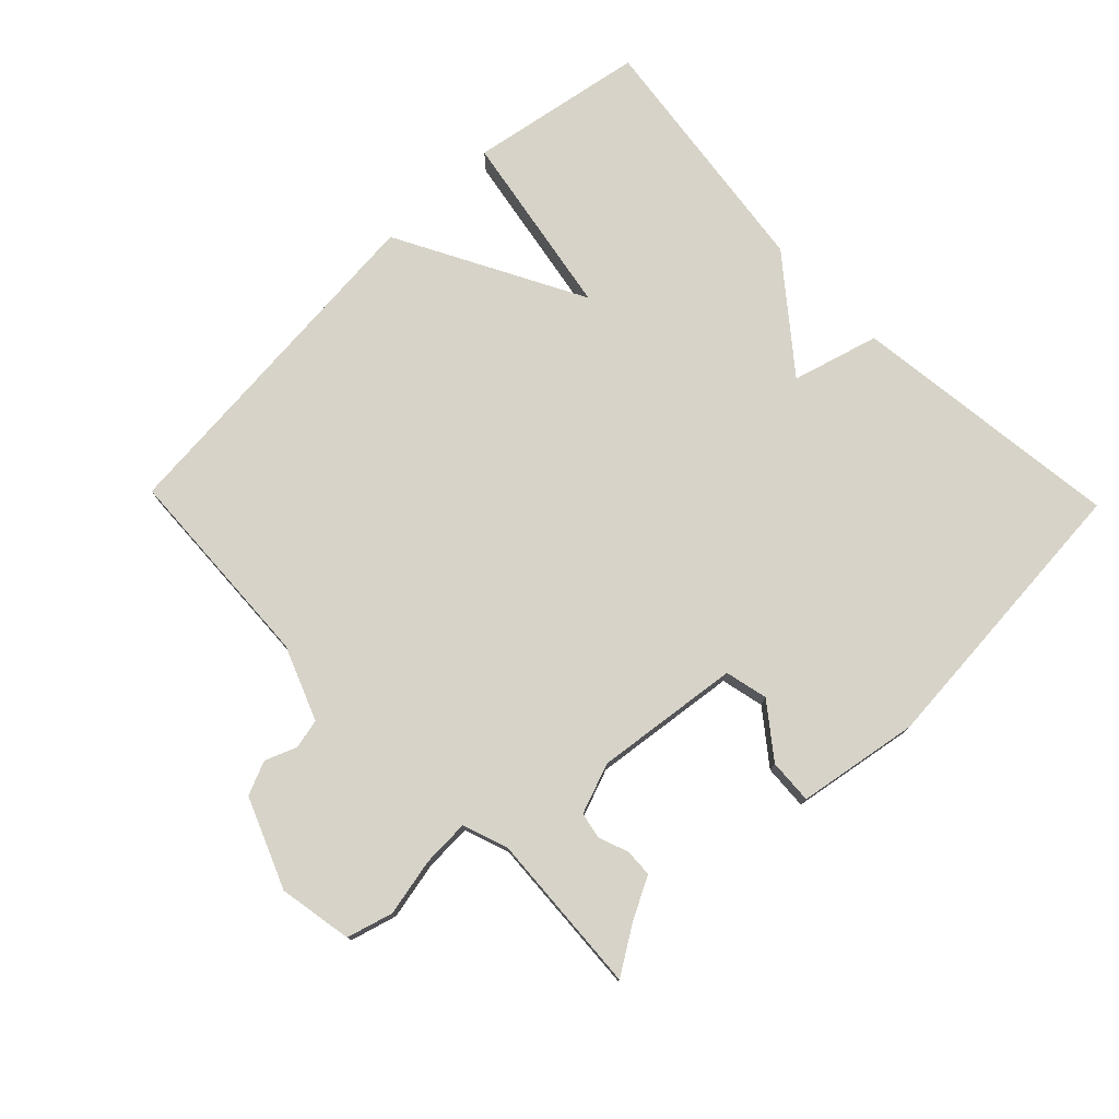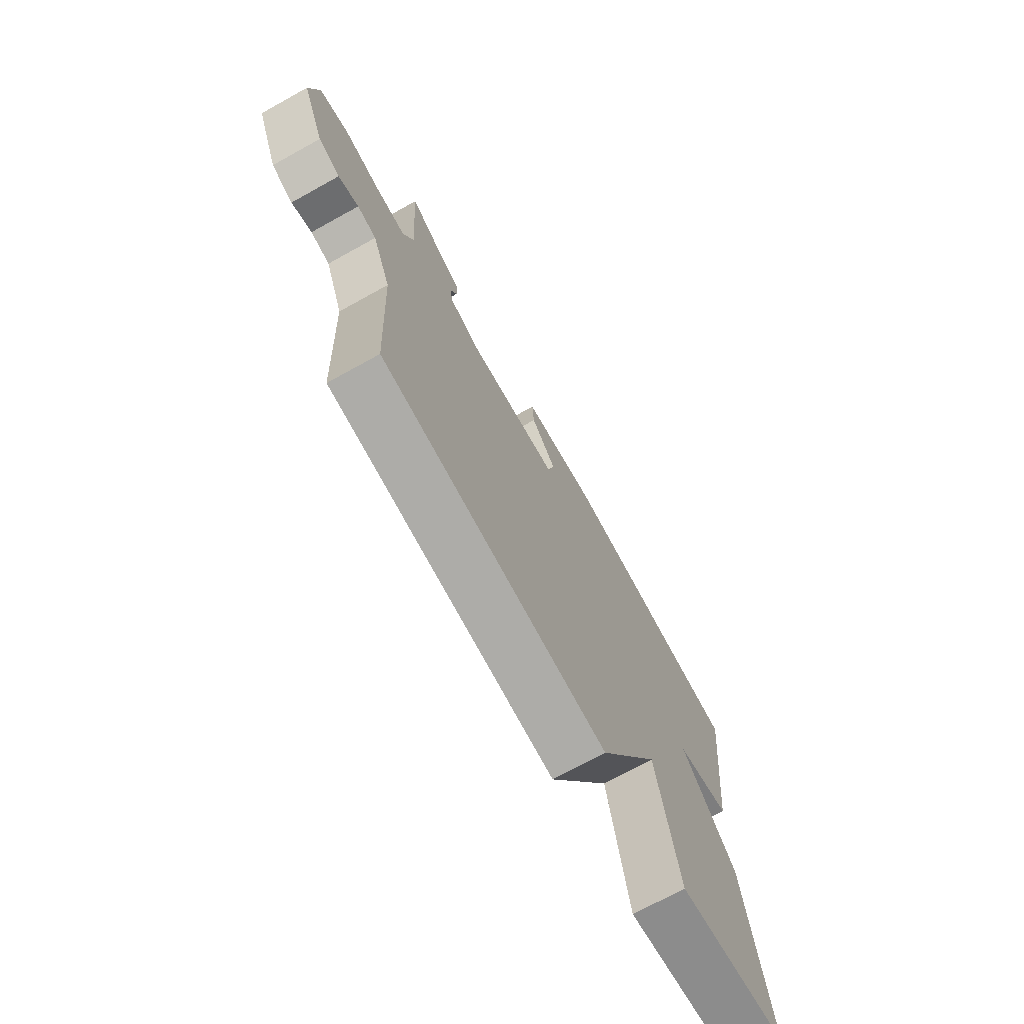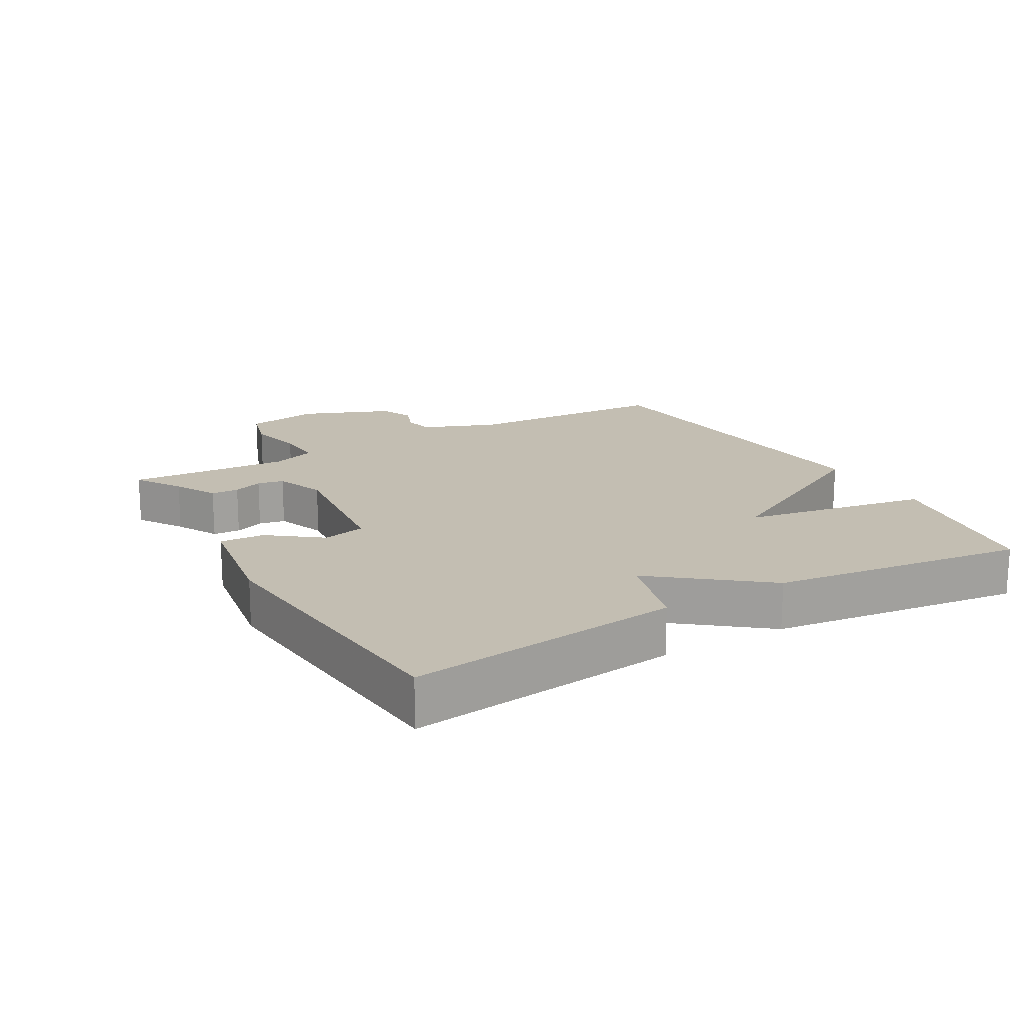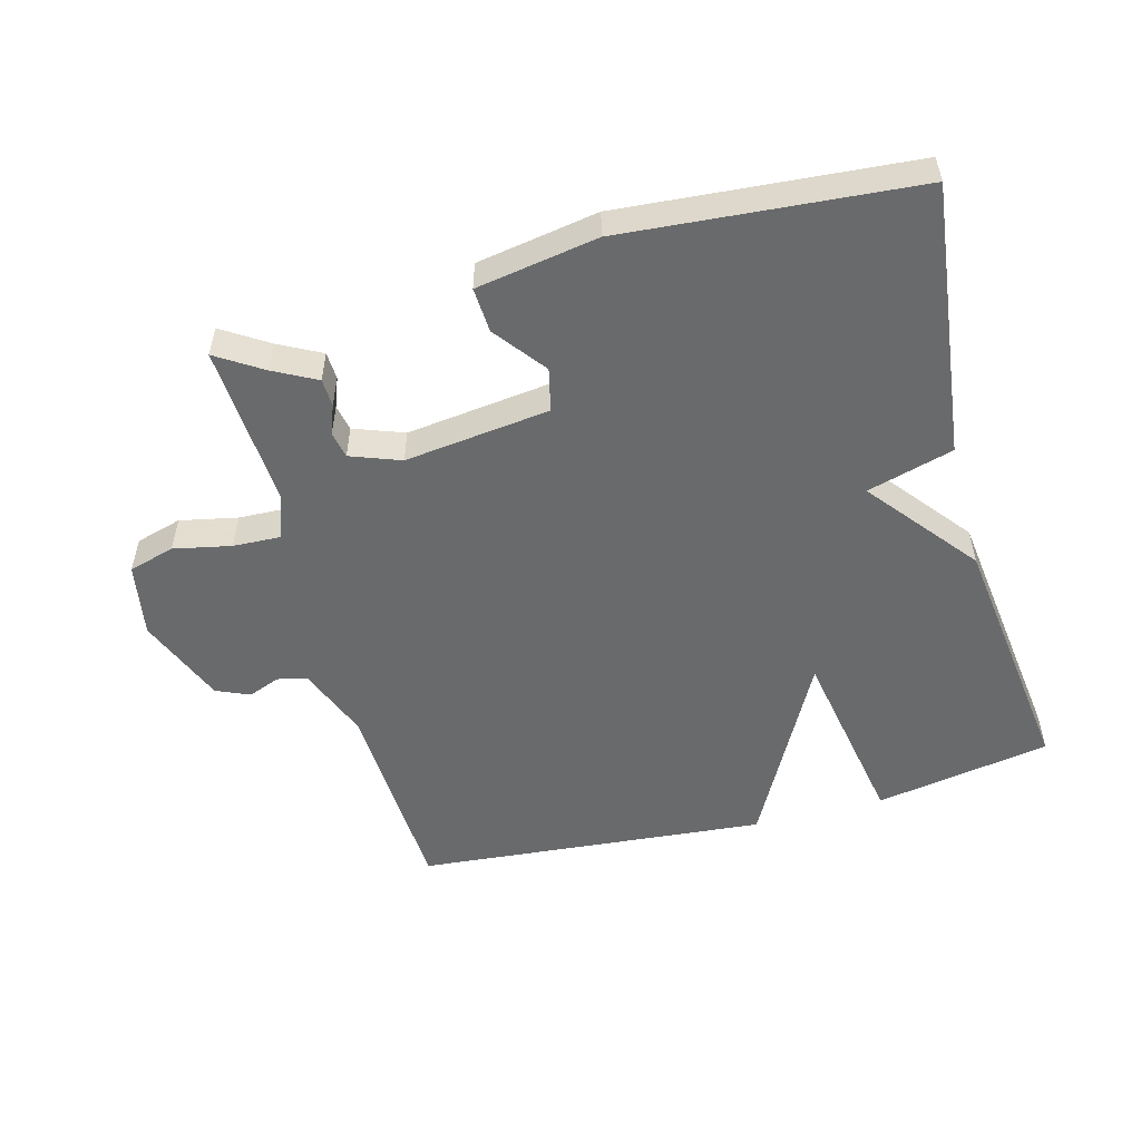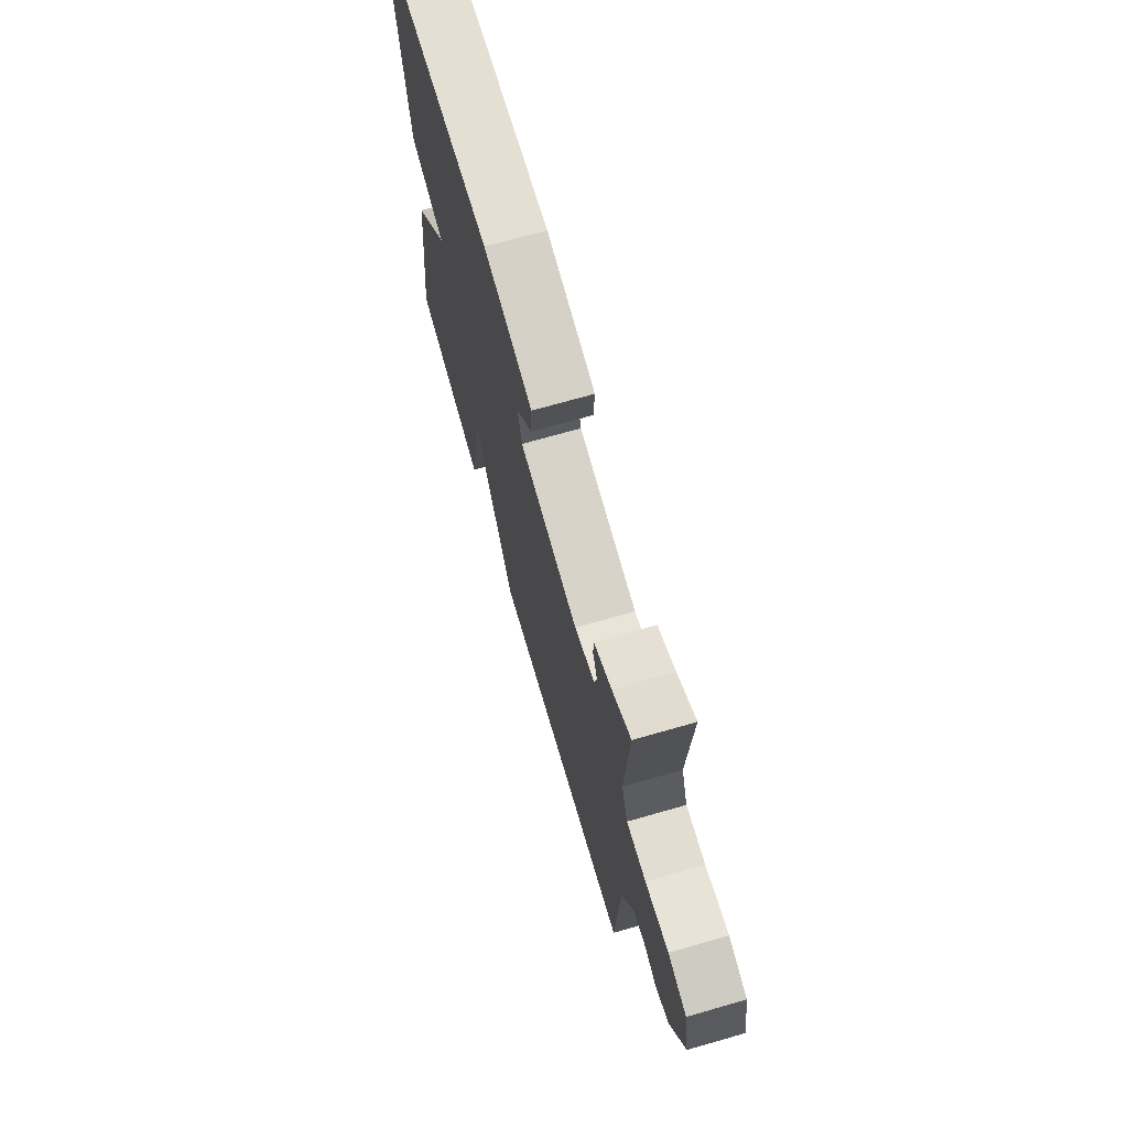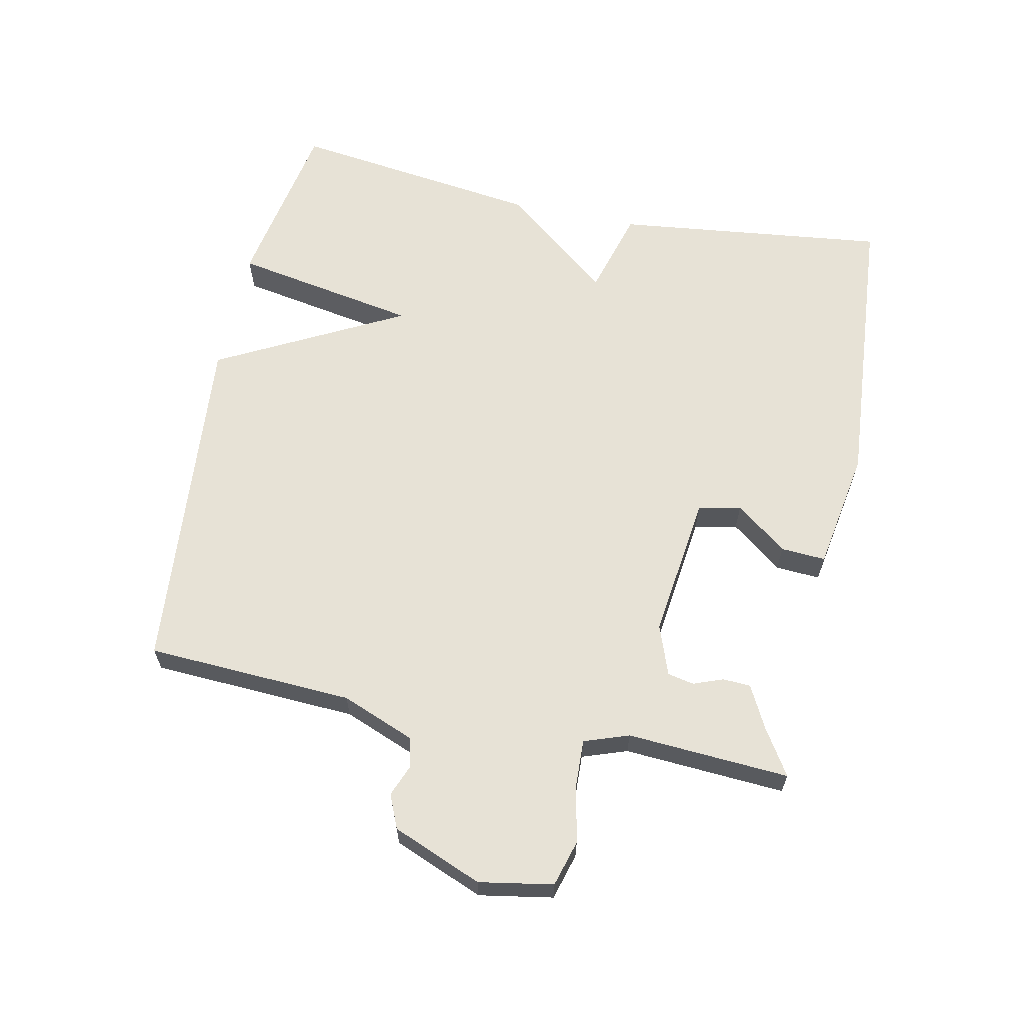
<metadata>
{"format":"obj","ext":"obj","renderer":"f3d","projection":"perspective","resolution":1024,"background":"white","views":[{"elev":77.0,"azim":-44.1,"up":"+Y"},{"elev":-72.6,"azim":-61.1,"up":"+Z"},{"elev":17.5,"azim":59.9,"up":"+Y"},{"elev":-52.9,"azim":15.0,"up":"+Y"},{"elev":70.7,"azim":-106.0,"up":"+Z"},{"elev":63.1,"azim":-78.1,"up":"+Y"}]}
</metadata>
<code>
v 0.5 0.07 -0.5
v 0.233 0.07 -0.547
v 0.183 0.07 -0.264
v 0.033 0.07 -0.547
v -0.5 0.07 -0.5
v -0.515 0.07 -0.186
v -0.559 0.07 -0.074
v -0.604 0.07 -0.064
v -0.652 0.07 -0.083
v -0.703 0.07 -0.061
v -0.758 0.07 0.075
v -0.738 0.07 0.187
v -0.668 0.07 0.207
v -0.581 0.07 0.189
v -0.509 0.07 0.186
v -0.485 0.07 0.254
v -0.5 0.07 0.5
v -0.431 0.07 0.456
v -0.366 0.07 0.422
v -0.364 0.07 0.38
v -0.381 0.07 0.335
v -0.373 0.07 0.295
v -0.297 0.07 0.267
v -0.077 0.07 0.294
v -0.062 0.07 0.359
v -0.122 0.07 0.437
v -0.126 0.07 0.505
v 0.058 0.07 0.536
v 0.5 0.07 0.5
v 0.45 0.07 0.085
v 0.319 0.07 0.048
v 0.45 0.07 -0.115
v 0.5 0 -0.5
v 0.233 0 -0.547
v 0.183 0 -0.264
v 0.033 0 -0.547
v -0.5 0 -0.5
v -0.515 0 -0.186
v -0.559 0 -0.074
v -0.604 0 -0.064
v -0.652 0 -0.083
v -0.703 0 -0.061
v -0.758 0 0.075
v -0.738 0 0.187
v -0.668 0 0.207
v -0.581 0 0.189
v -0.509 0 0.186
v -0.485 0 0.254
v -0.5 0 0.5
v -0.431 0 0.456
v -0.366 0 0.422
v -0.364 0 0.38
v -0.381 0 0.335
v -0.373 0 0.295
v -0.297 0 0.267
v -0.077 0 0.294
v -0.062 0 0.359
v -0.122 0 0.437
v -0.126 0 0.505
v 0.058 0 0.536
v 0.5 0 0.5
v 0.45 0 0.085
v 0.319 0 0.048
v 0.45 0 -0.115
f 1 2 3
f 32 1 3
f 31 32 3
f 29 30 31
f 28 29 31
f 27 28 31
f 26 27 31
f 25 26 31
f 31 3 4
f 25 31 4
f 24 25 4
f 4 5 6
f 24 4 6
f 23 24 6
f 22 23 6 7
f 21 22 7 8
f 18 19 20 21
f 16 17 18 21
f 15 16 21
f 8 9 10
f 21 8 10
f 15 21 10
f 10 11 12
f 15 10 12
f 14 15 12
f 12 13 14
f 35 34 33
f 35 33 64
f 35 64 63
f 63 62 61
f 63 61 60
f 63 60 59
f 63 59 58
f 63 58 57
f 36 35 63
f 36 63 57
f 36 57 56
f 38 37 36
f 38 36 56
f 38 56 55
f 39 38 55 54
f 40 39 54 53
f 53 52 51 50
f 53 50 49 48
f 53 48 47
f 42 41 40
f 42 40 53
f 42 53 47
f 44 43 42
f 44 42 47
f 44 47 46
f 46 45 44
f 1 33 34 2
f 2 34 35 3
f 3 35 36 4
f 4 36 37 5
f 5 37 38 6
f 6 38 39 7
f 7 39 40 8
f 8 40 41 9
f 9 41 42 10
f 10 42 43 11
f 11 43 44 12
f 12 44 45 13
f 13 45 46 14
f 14 46 47 15
f 15 47 48 16
f 16 48 49 17
f 17 49 50 18
f 18 50 51 19
f 19 51 52 20
f 20 52 53 21
f 21 53 54 22
f 22 54 55 23
f 23 55 56 24
f 24 56 57 25
f 25 57 58 26
f 26 58 59 27
f 27 59 60 28
f 28 60 61 29
f 29 61 62 30
f 30 62 63 31
f 31 63 64 32
f 32 64 33 1

</code>
